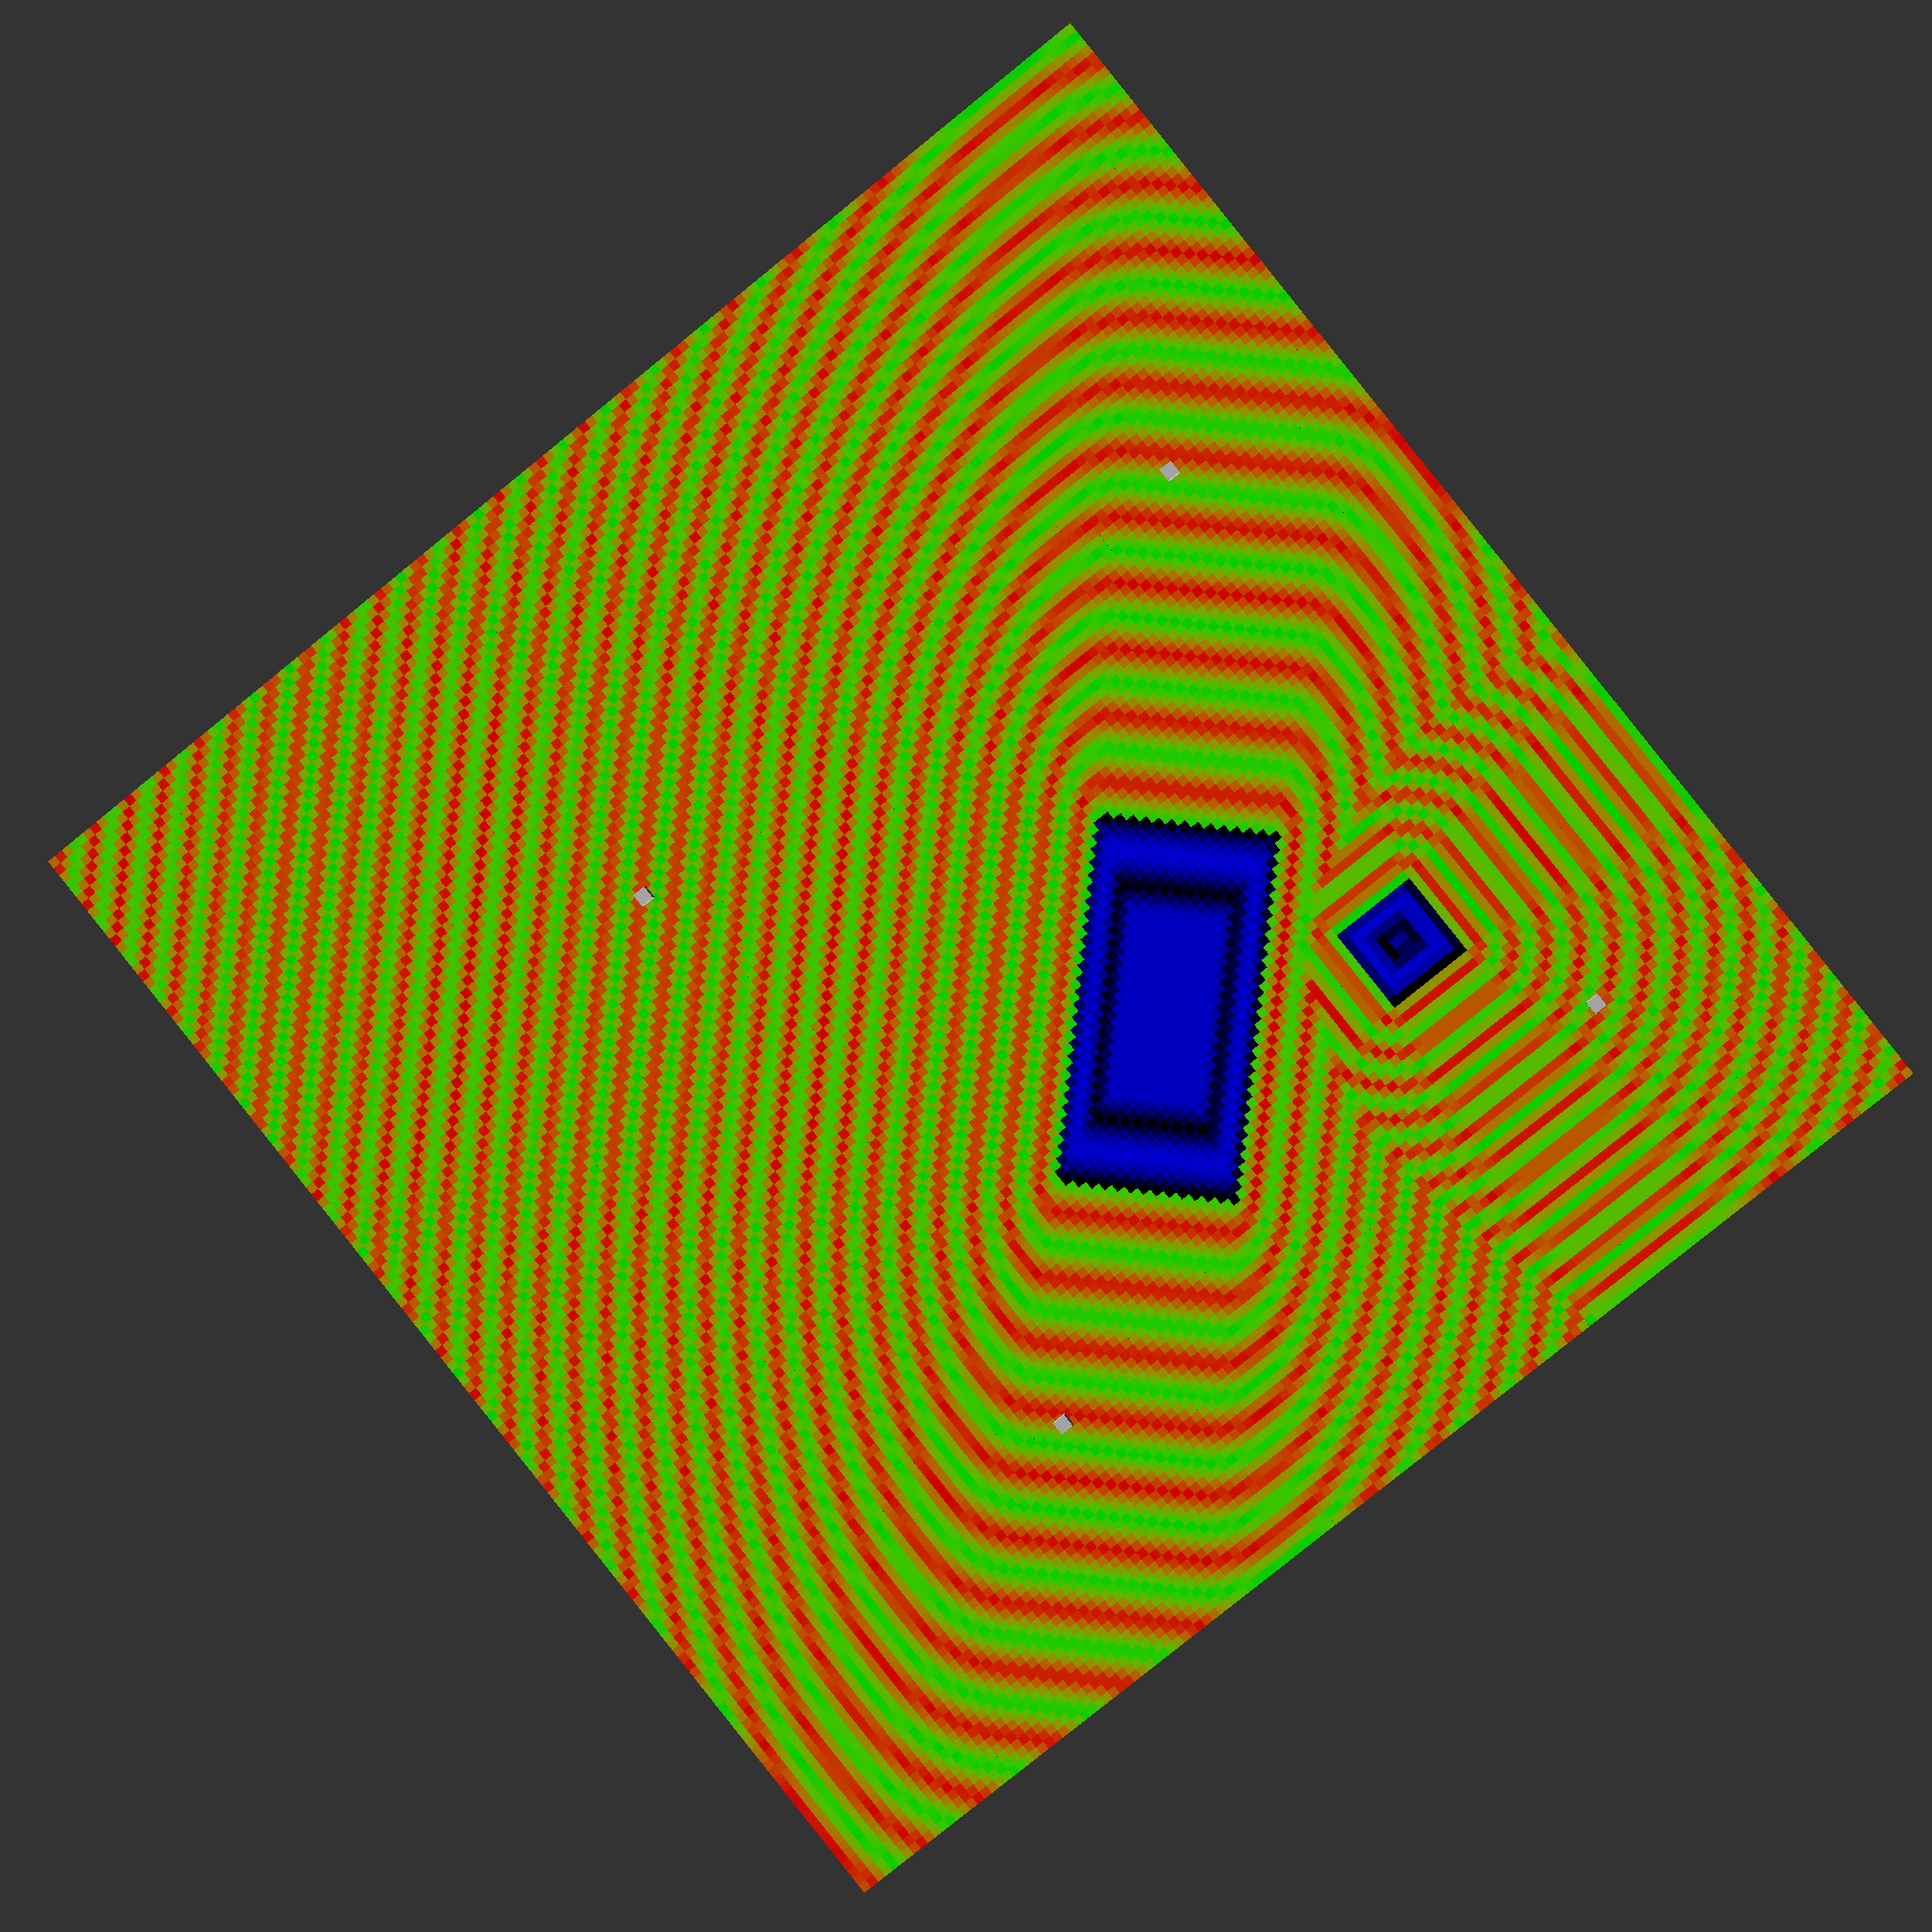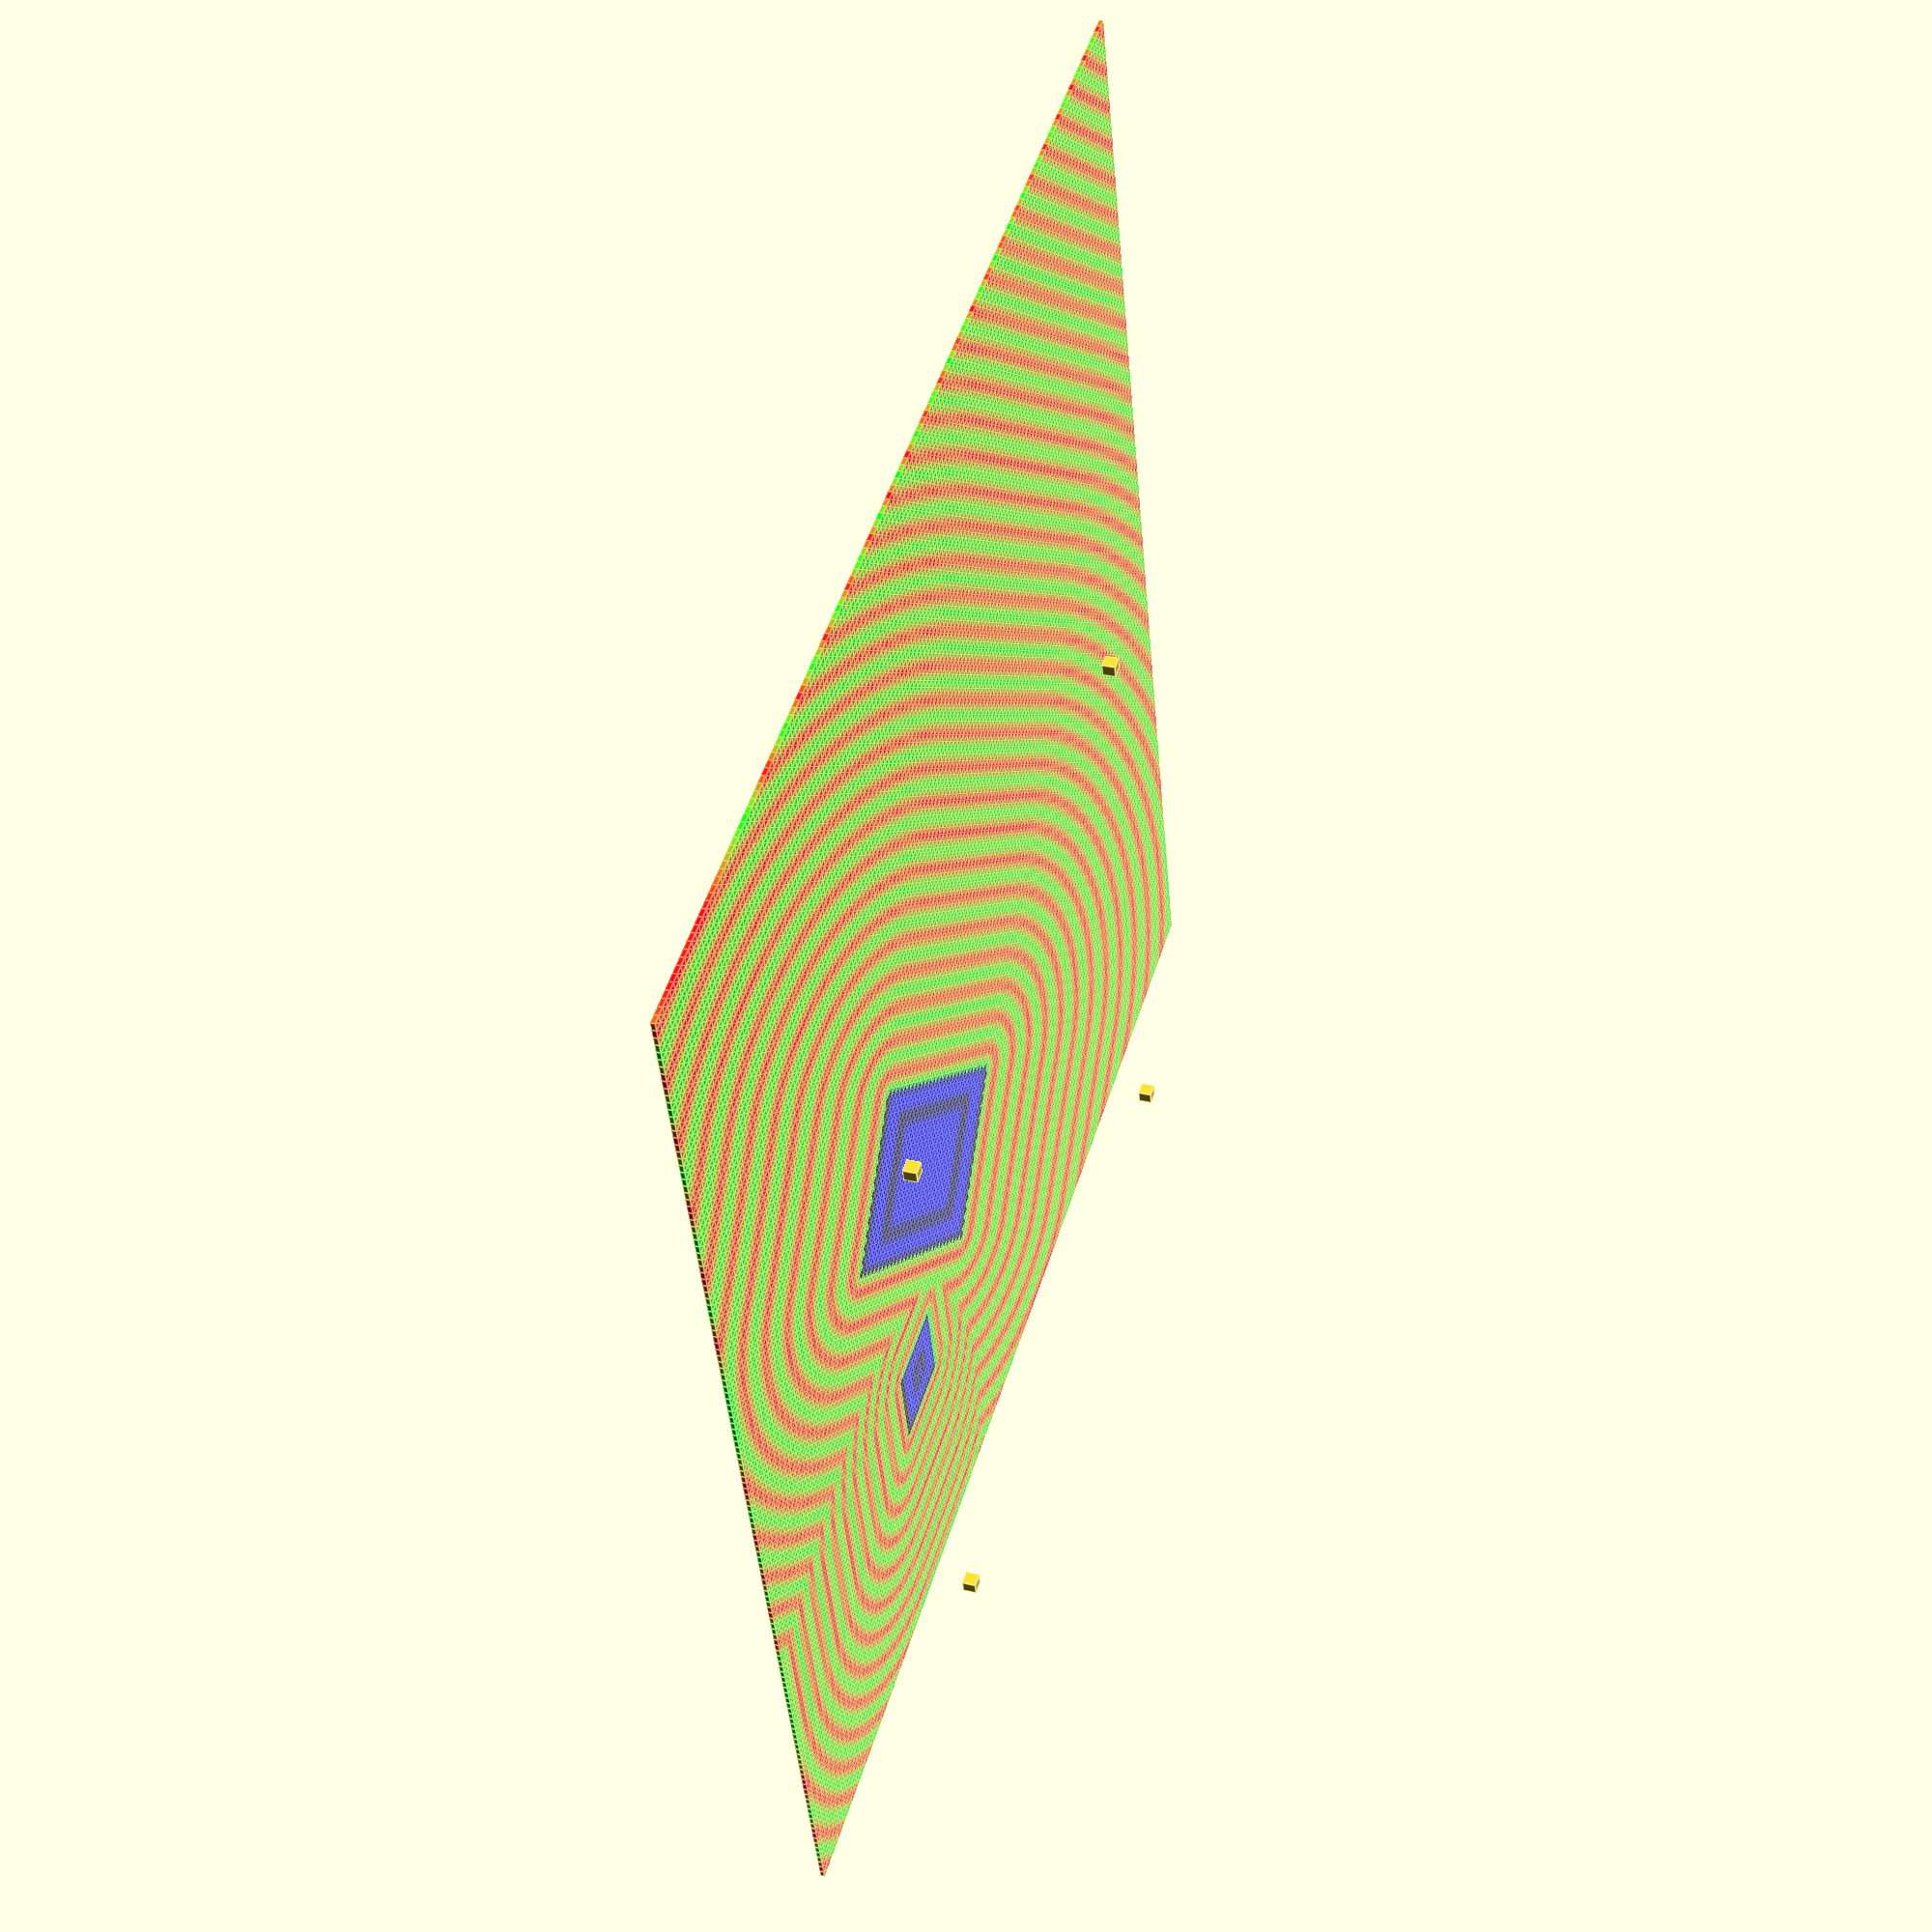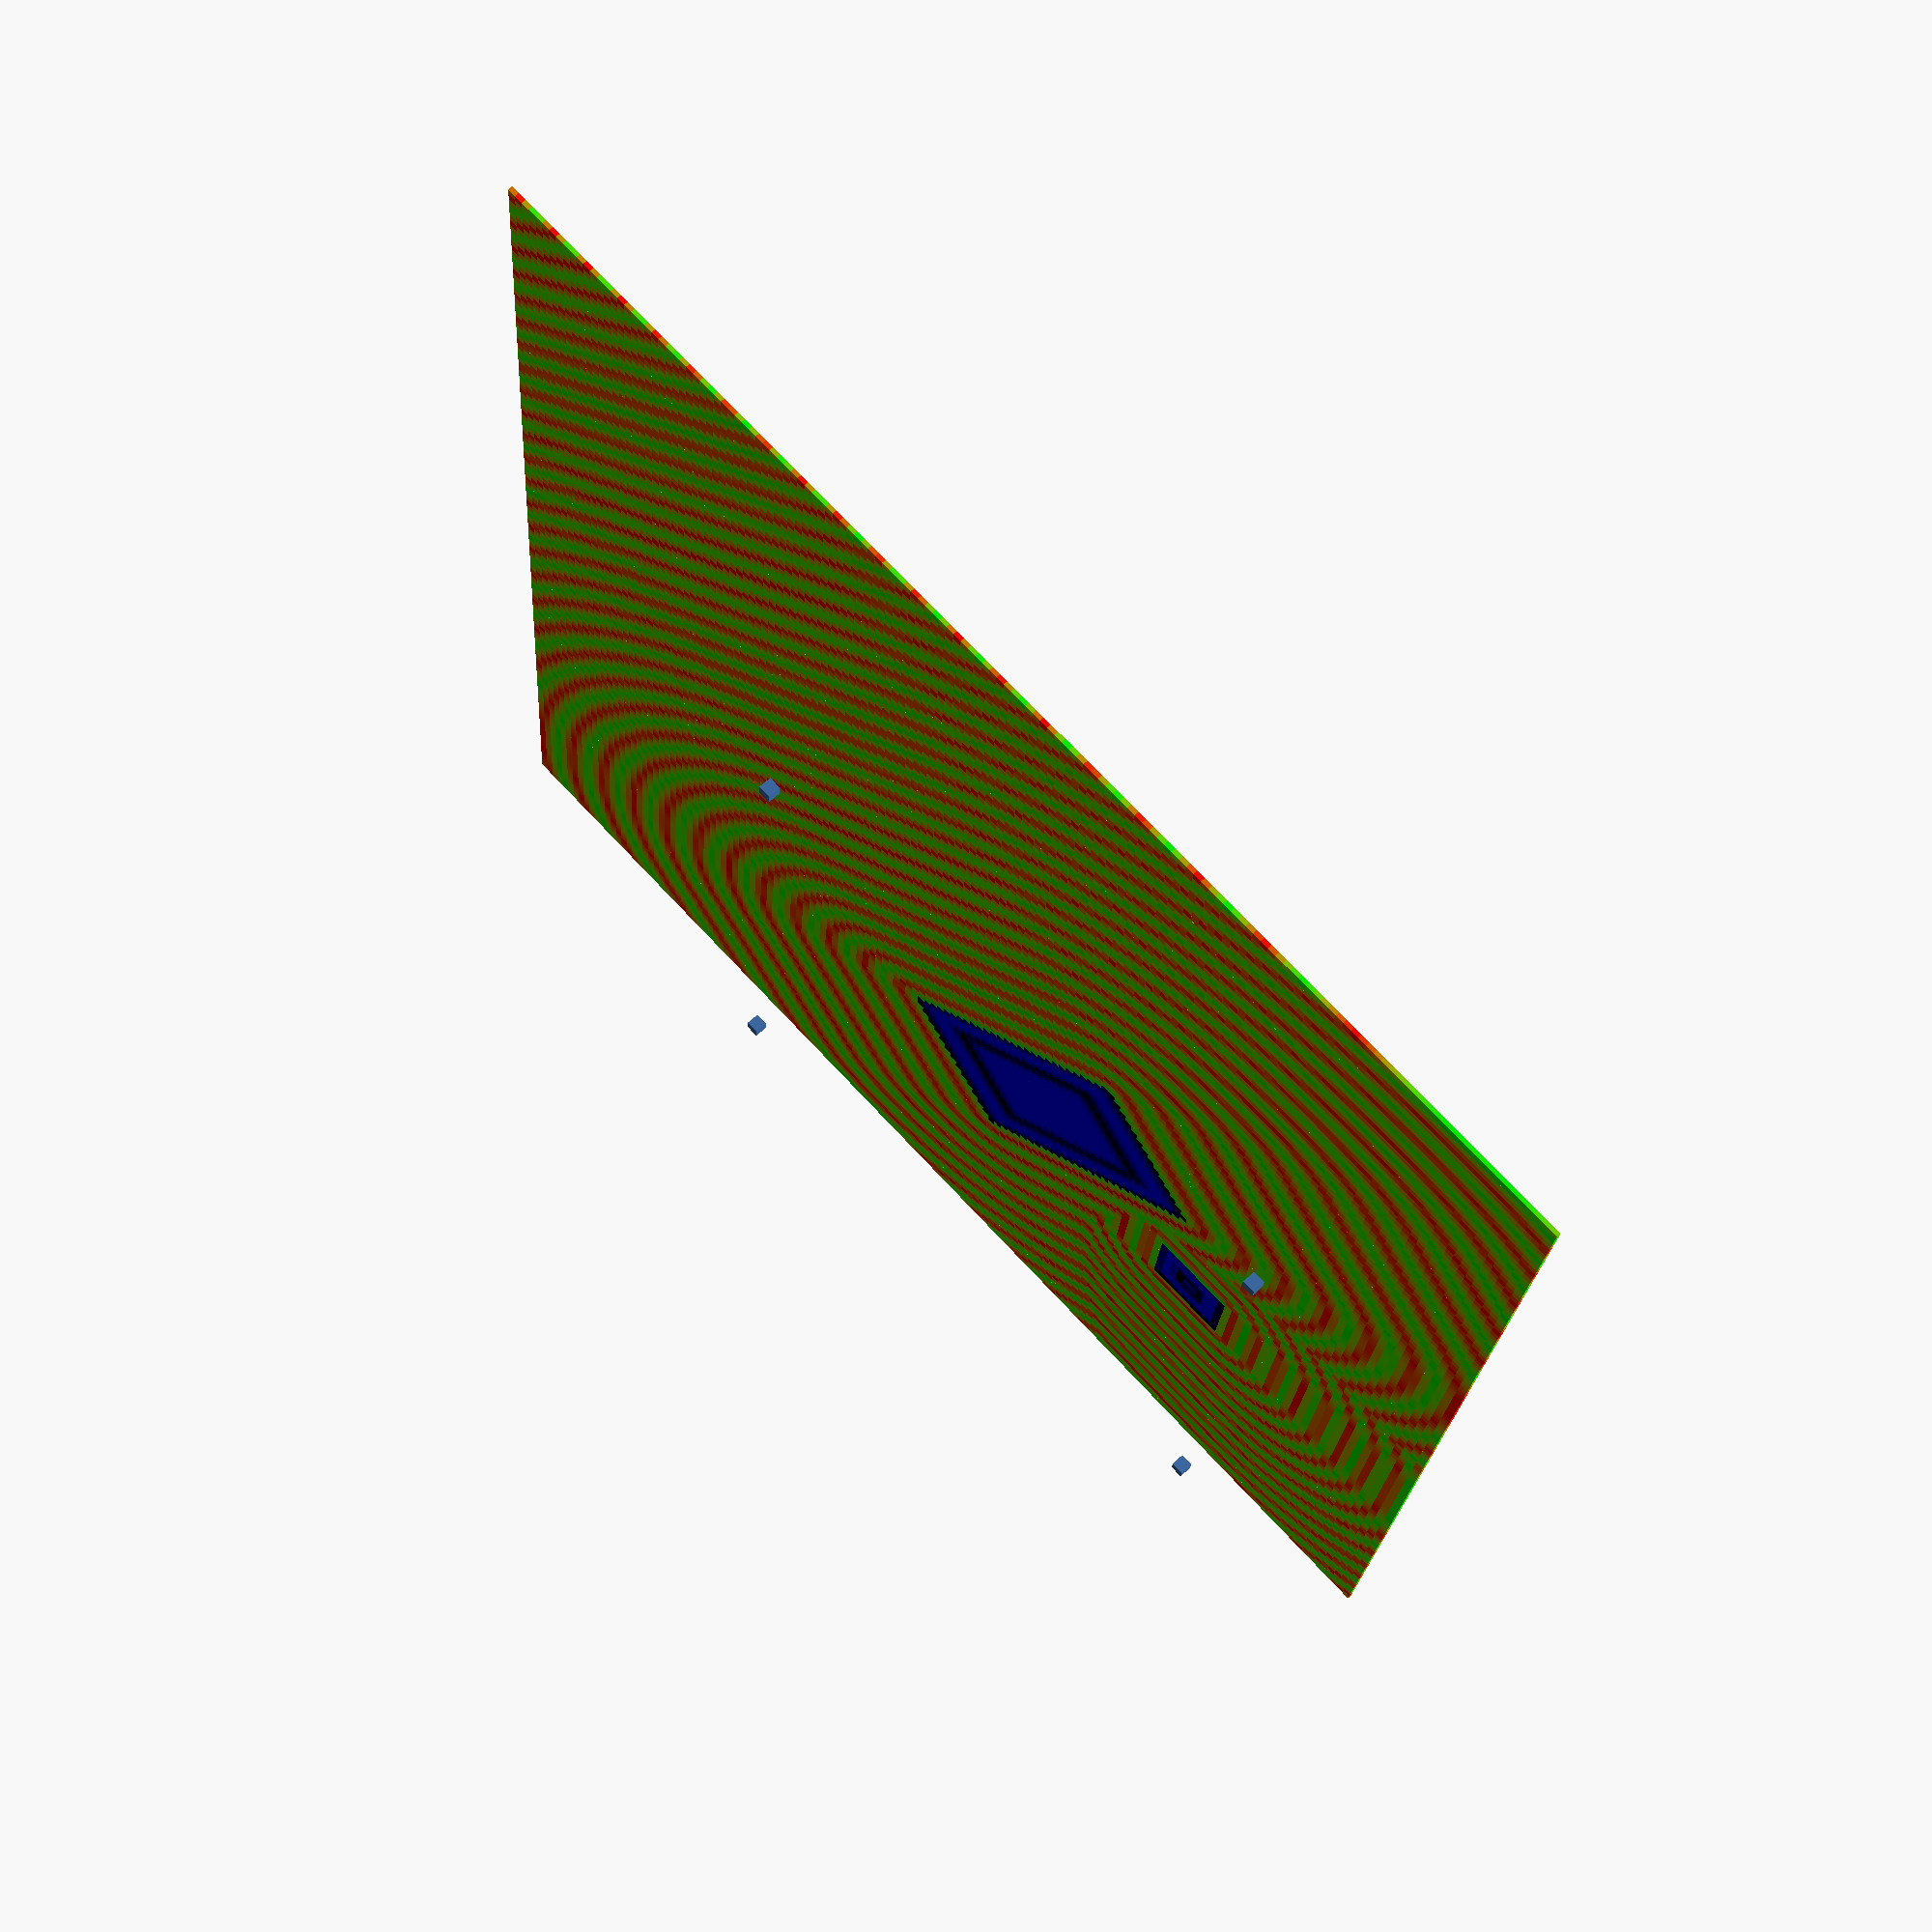
<openscad>
/*
ToDo
Signed cube check with R
Rotations works but breaks bounding
EvalNorm
Hull
Extrude
Feature sensitive ext marchingcubes
sphere tracing
polyhederon Feature sensitive ext marchingcubes

type node
opc
par->
sub->
nxt->
 
float combineChamfer(float d1, float d2, float r) {
  float m = min(d1, d2);

  if (d1 < r && d2 < r) {
    return min(m, d1 + d2 - r);
  } else {
    return m;
  }
}

float combineSmooth(float d1, float d2, float r) {
6	  float m = min(d1, d2);
7	
8	  if (d1 < r && d2 < r) {
9	    return min(m, r - length(r - vec2(d1, d2)));
10	  } else {
11	    return m;
12	  }
13	}
*/


opU=1;// 1 union
opI=2;// 1 intersection
opS=3;// 1 subtraction
opT=4;// M transformation 4X4 functional
opH=5;// 1 Convex hull
opE=6;// 3 Extrude 2d shape, simple Z extrude of a subtree of Z plane cut (Q collapsed to z=0)
opO=7;// 1 offset usually by distance but xyz surface normal or ambinet occlusion is possiblites
opD=8;// ""not impleneted"" deformation modifyers [twist, bend, pinch, displace, taper]

cR3=10;// unit radius cube
//named numbers
opc=0; params=1;subra=2;x=0;y=1;z=2;null3=[0,0,0];tiny=0.1;far=10000;
 
 

field=
[opT,[[ 0, 0, 0],[ 0, 0, 0],[ 1, 1, 1]],
    [[opO,0,
        [[opO,0,
            [
            [opT,[ [ 20, 20, 0],[ 0, 0, 0],[ 1, 1,1]],
                [[cR3,[[10,10,20],1]]]],
            [opT,[ [ -20, -20, 0],[ 0, 0, 45],[ 1, 2, 1]],
                [[cR3,[[20,20,10],1]]]]
            ]
        ]]
    ]]
]
 ; 
 
span=20;steps=20;
 top=far-eval([0,0,far],field)* roundp(far/eval([0,0,far],field)) ;
 bottom=-(far-eval([0,0,-far],field)*roundp(far/eval([0,0, far],field)));
north=far-eval([0,far,0],field)*roundp(far/eval([0,far,0],field));
south=-(far-eval([0,-far,0],field)*roundp(far/eval([0,far,0],field))) ;
west=far-eval([far,0,0],field)*roundp(far/eval([far,0,0],field));
east=-(far-eval([-far,0,0],field)*roundp(far/eval([far,0,0],field)));

 bon =[ [east,south, bottom] ,[west,north,top] ,(((west-east)+ (north-south)+(top-bottom))/3)/steps];
//bon=[[-40,-40,-40],[40,40,40],5];
* uglymarch(field,bon);
 showfield(field,bon);

echo(bon); echo(roundp(far/eval([0,0,far],field)));
 echo(field);
   translate([bon[0][0],bon[0][1],bon[0][2]])cube(3);
   translate([bon[1][0],bon[0][1],bon[0][2]])cube(3);
   translate([bon[1][0],bon[1][1],bon[0][2]])cube(3);
   translate([bon[0][0],bon[1][1],bon[0][2]])cube(3);
   translate([bon[0][0],bon[0][1],bon[1][2]])cube(3);
   translate([bon[1][0],bon[0][1],bon[1][2]])cube(3);
   translate([bon[1][0],bon[1][1],bon[1][2]])cube(3);
   translate([bon[0][0],bon[1][1],bon[1][2]])cube(3);
 
 module showfield(field,bon)
 {
 
 
for(
iy=[bon[0][1]*2 :2 :bon[1][1]*2 ],
ix=[bon[0][0]*2 :2 :bon[1][0]*2 ])
{
e=eval([ix ,iy,0],field);
r=min(0,sign(-e))*sin(e *25);
g=min(0,sign(-e))*cos(e *25);
b=sin(e *25)*min(1,-min(0,e));
color([abs(r),abs(g),abs(b)])translate([ix,iy,0])square(2);
}
}
module uglymarch(field,bon)
{
step=bon[2];
 
for(
iz=[bon[0][2]:step:bon[1][2]],
iy=[bon[0][1]:step:bon[1][1]],
ix=[bon[0][0]:step:bon[1][0]])
{
 //translate([ix,iy,iz]) color("Red")sphere(tiny);
 hull (){
if (eval([ix ,iy,iz],field)<0)translate([ix,iy,iz])sphere(tiny);
if (eval([ix+step ,iy,iz],field)<0)translate([ix+step,iy,iz])sphere(tiny);
if (eval([ix+step ,iy+step,iz],field)<0)translate([ix+step,iy+step,iz])sphere(tiny);
if (eval([ix ,iy+step,iz],field)<0)translate([ix,iy+step,iz])sphere(tiny);
if (eval([ix ,iy,iz+step],field)<0)translate([ix,iy,iz+step])sphere(tiny);
if (eval([ix+step ,iy,iz+step],field)<0)translate([ix+step,iy,iz+step])sphere(tiny);
if (eval([ix+step ,iy+step,iz+step],field)<0)translate([ix+step,iy+step,iz+step])sphere(tiny);
if (eval([ix ,iy+step,iz+step],field)<0)translate([ix,iy+step,iz+step])sphere(tiny); 
}
}
}



function eval(q,v)=
let( opcode=v[opc],p=v[params])
//if code  then
opcode== opU ? opU(q,p,v[subra]): // 1
opcode== opI ? opI(q,p,v[subra]): // 2
opcode== opS ? opS(q,p,v[subra]): // 3
opcode== opT ? opT(q,p,v[subra]):  //4
opcode== opH ? opU(q,p,v[subra]):  //5 hull behaves like union for now:
opcode== opE ? opE(q,p,v[subra]):  //6
opcode== opO ? opO(q,p,v[subra]):  //7
opcode== opD ? opT(q,null3,v[subra])://8 deform behaves like null trnasform for now
opcode== cR3 ? cR3(q,p): //10
0;

function opE(q,p,v)=min([for(i=[0:len(v)-1]) max(eval([q.x,q.y,0],v[i]), 
max(0,abs(q.z))-p) ]);
function opU(q,p,v)=min([for(i=[0:len(v)-1]) eval(q,v[i])]);
function opI(q,p,v)=max([for(i=[0:len(v)-1]) eval(q,v[i])]);
function opS(q,p,v)=max( eval(q,v[0]),len(v)-1>0?-min([for(i=[1:len(v)-1]) eval(q,v[i])]):-eval(q,v[0]));
function opO(q,p,v)=Offs(min([for(i=[0:len(v)-1]) eval(q,v[i])]),p);
function opT(q,M,v)=min([for(i=[0:len(v)-1]) eval(Transf(q,M),v[i])]);

function Transf(q,M)= invtransform(q,M[0],M[1],M[2]);
function Offs(v,M)=v-M;
 
//function Clampz(q,p)=[q[x],q[y],0];
function cR3(q,r)=
let(d = abs3(q) - (r[0] -[r[1],r[1],r[1]] ))
min(max(d.x,d.y,d.z),0.0) + len3(max3(d,0.0)) -r[1]; 

 function rnd(a = 1, b = 0) = (rands(min(a, b), max(a, b), 1)[0]);
 function rndc(a = 1, b = 0)=[rnd(a,b),rnd(a,b),rnd(a,b)];
 function un(v) = v / max(len3(v), 0.000001) * 1;
 function addl(l,c=0)=c<len(l)-1?l[c]+addl(l,c+1):l[c];
 function len3(v) =len(v)>1?sqrt(addl([for(i=[0:len(v)-1])pow(v[i], 2)])):len(v)==1?v[0]:v;

function invtransform(q,T,R,S)=
 let(p=q)
  Vdiv(t([p.x, p.y, p.z, 1]*m_rotate(R*-1)*m_translate(T*-1)),S)  ;
 
 function abs3(v)=[abs(v[0]),abs(v[1]),abs(v[2])];
 function max3(a,b)=[max(a[0],b),max(a[1],b),max(a[2],b)];
 function min3(a,b)=[min(a[0],b),min(a[1],b),min(a[2],b)];
function x3(a)=[a,a,a];
function Vmul(v1,v2)=[v1[0]*v2[0],v1[1]*v2[1],v1[2]*v2[2]];
function Vdiv (v1,v2)=[v1[0]/v2[0],v1[1]/v2[1],v1[2]/v2[2]];
function roundp(a,p=0.01)=a-(a%p);
         
function t(v) = [v.x, v.y, v.z];
function m_rotate(v) =  [ [1,  0,         0,        0],
                          [0,  cos(v.x),  sin(v.x), 0],
                          [0, -sin(v.x),  cos(v.x), 0],
                          [0,  0,         0,        1] ]
                      * [ [ cos(v.y), 0,  -sin(v.y), 0],
                          [0,         1,  0,        0],
                          [ sin(v.y), 0,  cos(v.y), 0],
                          [0,         0,  0,        1] ]
                      * [ [ cos(v.z),  sin(v.z), 0, 0],
                          [-sin(v.z),  cos(v.z), 0, 0],
                          [ 0,         0,        1, 0],
                          [ 0,         0,        0, 1] ];
function m_translate(v) = [ [1, 0, 0, 0],
                            [0, 1, 0, 0],
                            [0, 0, 1, 0],
                            [v.x, v.y, v.z, 1  ] ];
function m_scale(v) =    [ [v.x, 0, 0, 0],
                            [0, v.y, 0, 0],
                            [0, 0, v.z, 0],
                            [0, 0, 0, 1 ] ];


//function avrg(l)=len(l)>1?addl(l)/(len(l)-1):l;
// function bound(v)=[[minls(v,0),minls(v,1),minls(v,2)], [maxls(v,0),maxls(v,1),maxls(v,2)]];
////function maxl(l,c=0)=c<len(l)-1?max(l[c],maxl(l,c+1)):l[c];
////function minl(l,c=0)=c<len(l)-1?min(l[c],minl(l,c+1)):l[c];
// function maxls(l,select=0,c=0)=c<len(l)-1?max(l[c][select],maxls(l,select,c+1)):l[c][select];
// function minls(l,select=0,c=0)=c<len(l)-1?min(l[c][select],minls(l,select,c+1)):l[c][select];
</openscad>
<views>
elev=358.0 azim=51.3 roll=4.8 proj=p view=solid
elev=326.5 azim=164.3 roll=287.6 proj=p view=edges
elev=114.1 azim=274.9 roll=133.3 proj=p view=solid
</views>
